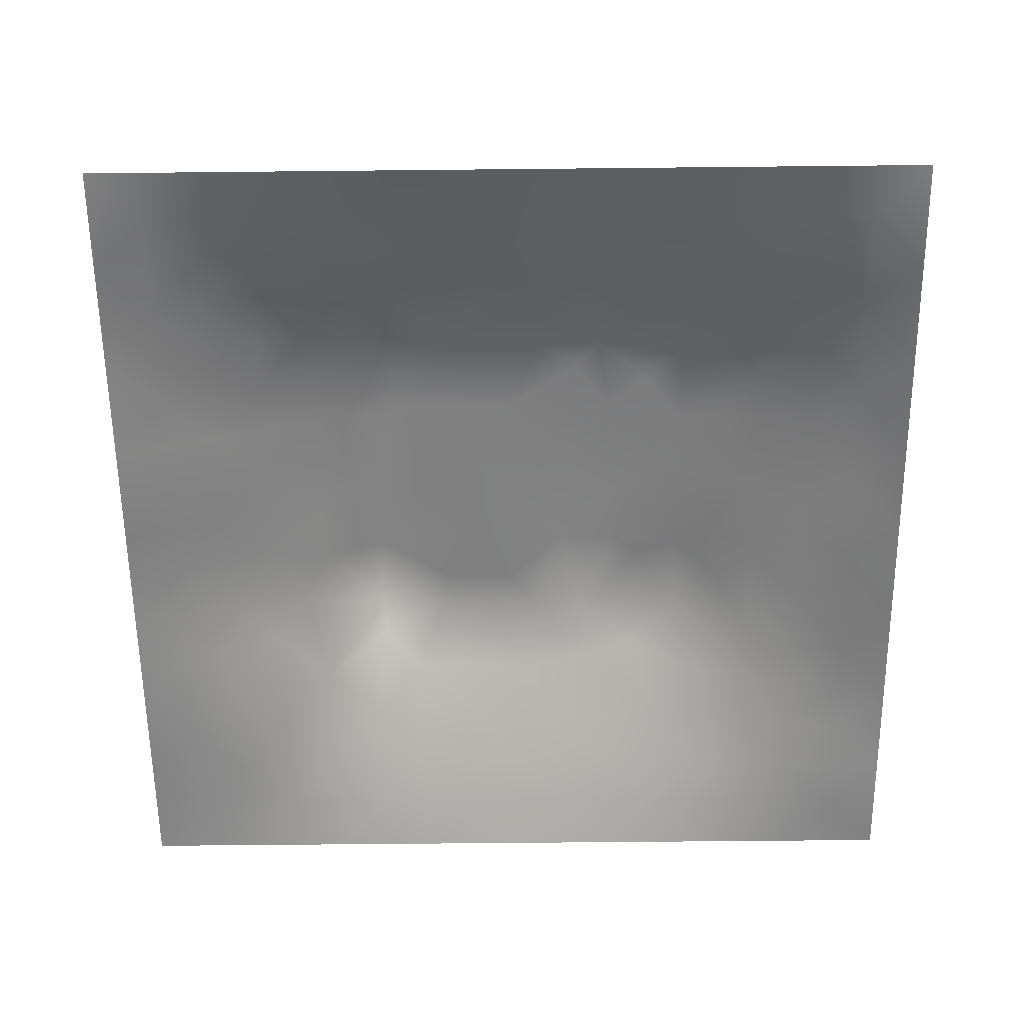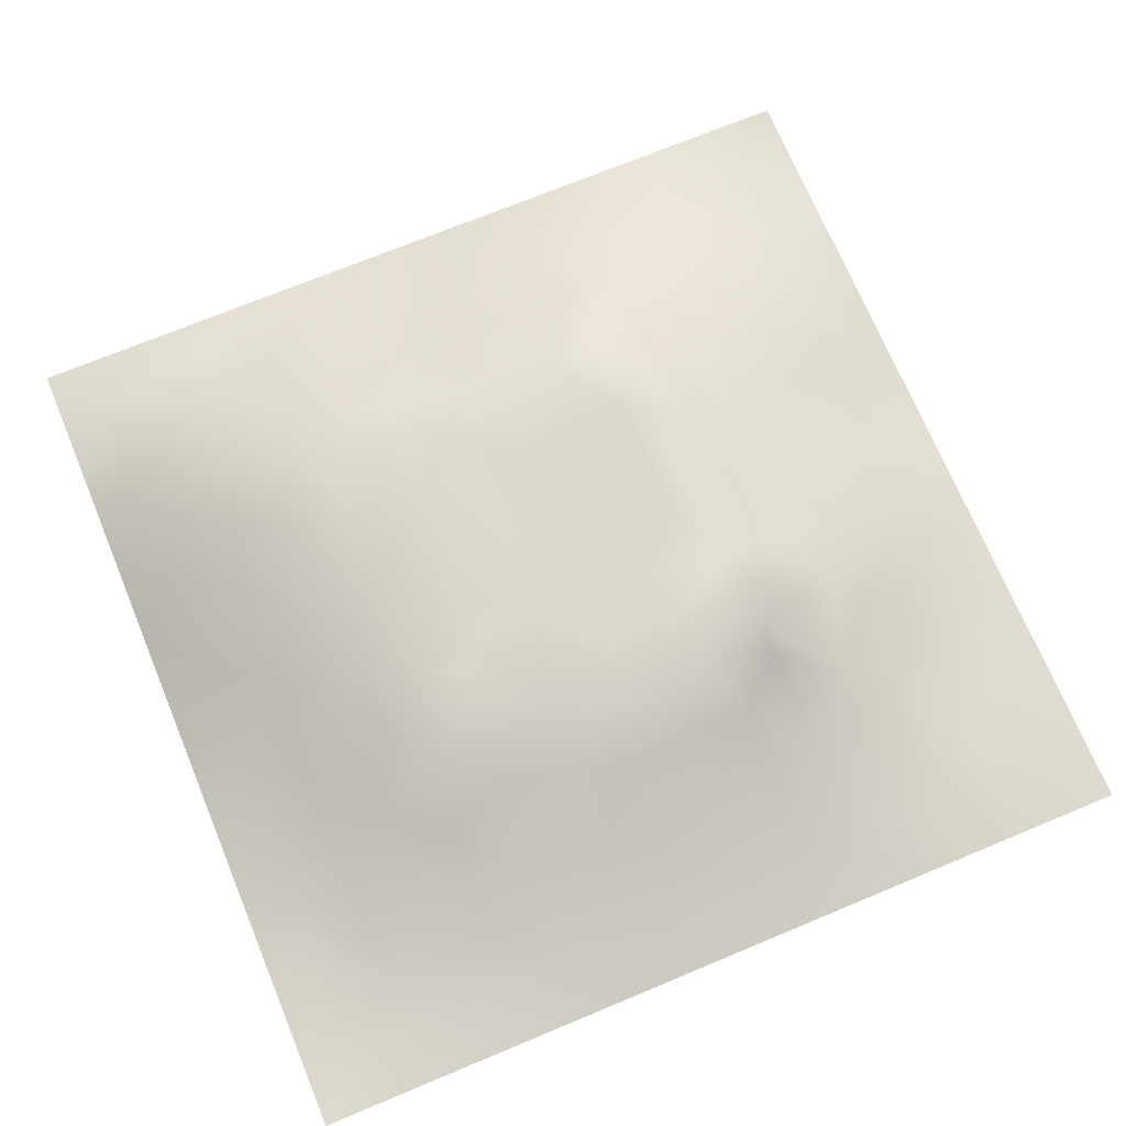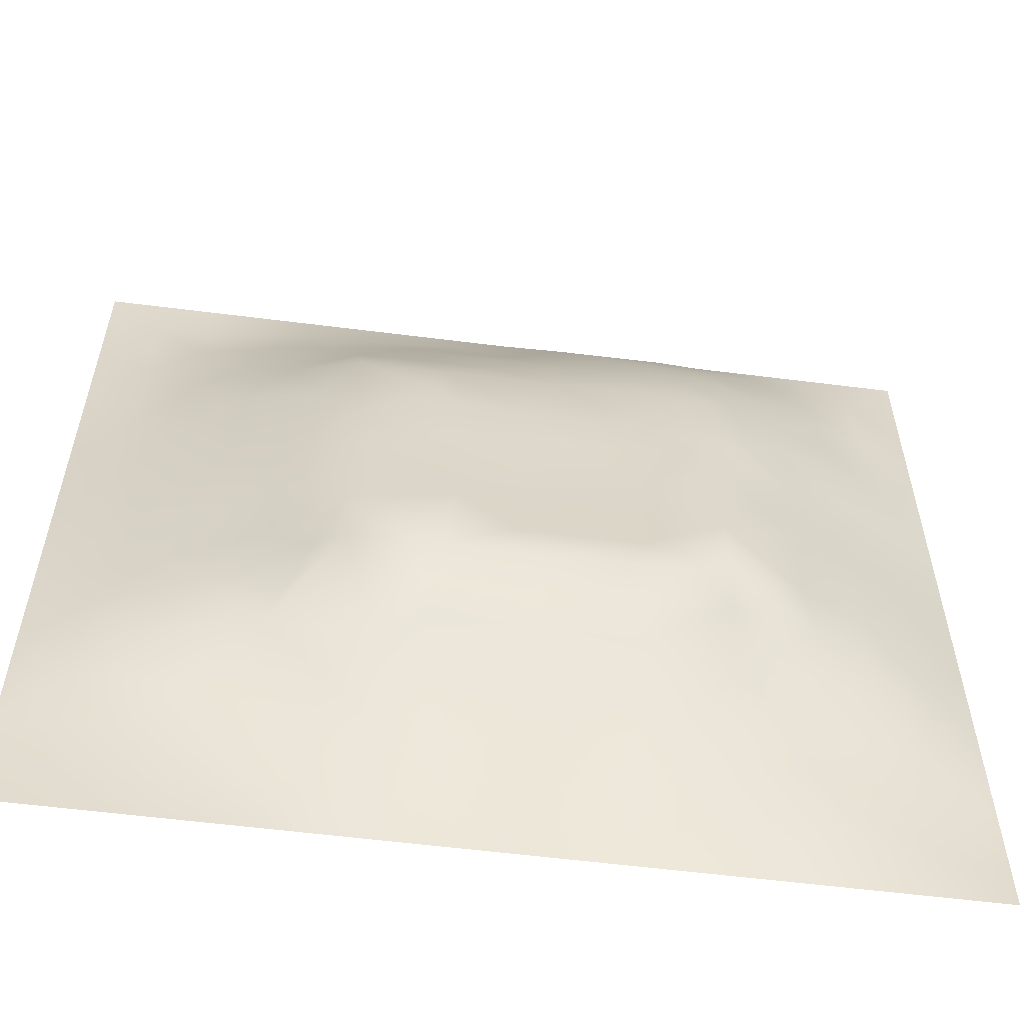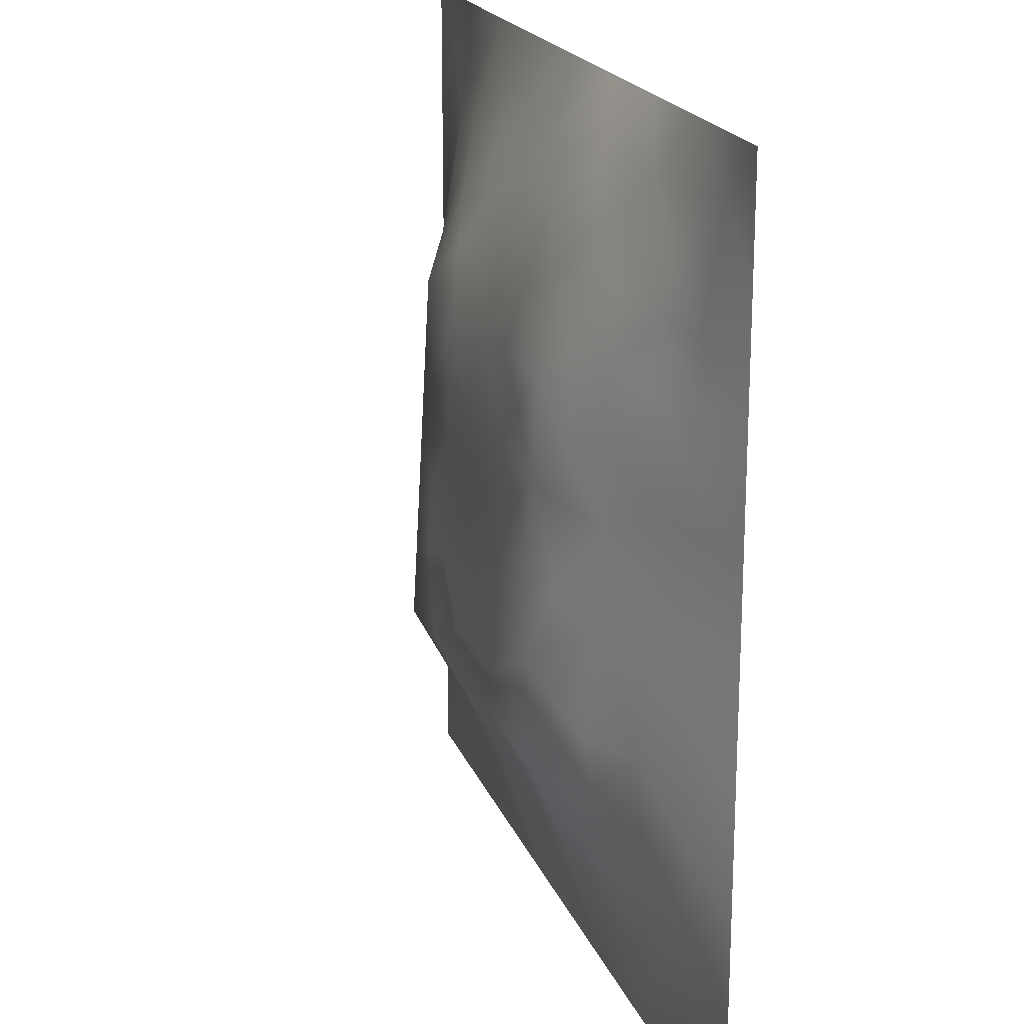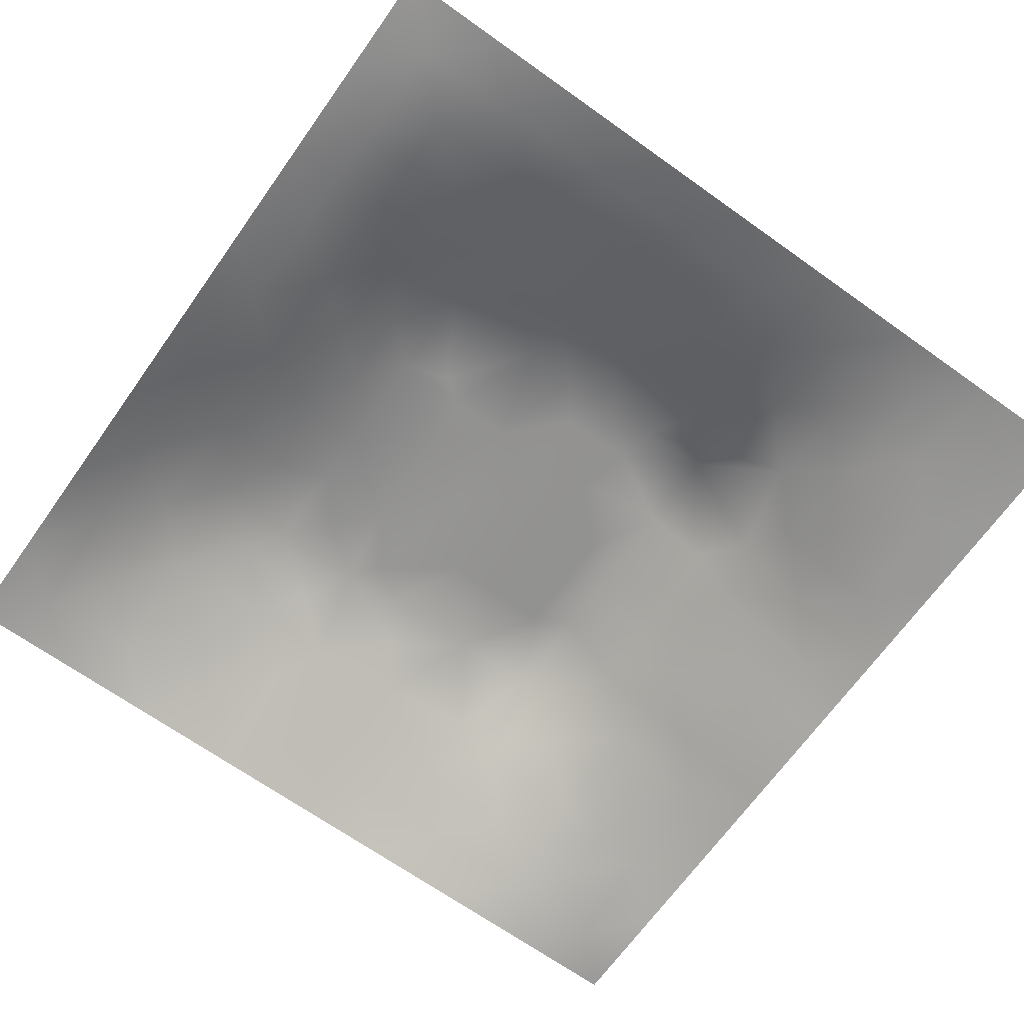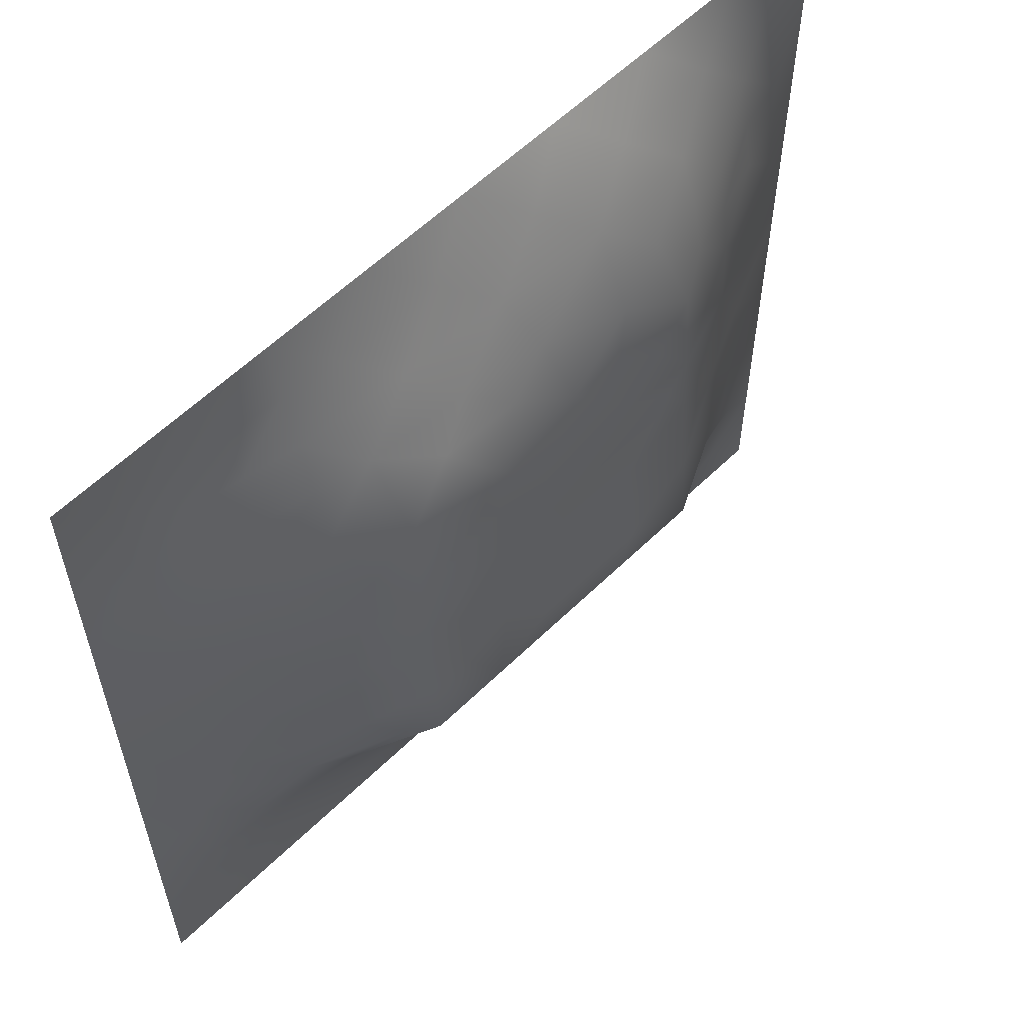
<metadata>
{"format":"obj","ext":"obj","renderer":"f3d","projection":"perspective","resolution":1024,"background":"white","views":[{"elev":-60.5,"azim":90.6,"up":"+Z"},{"elev":71.2,"azim":-112.6,"up":"+Z"},{"elev":-57.7,"azim":-7.5,"up":"+Y"},{"elev":19.9,"azim":72.7,"up":"+Y"},{"elev":-67.9,"azim":-125.5,"up":"+Z"},{"elev":58.9,"azim":-45.0,"up":"+Y"}]}
</metadata>
<code>
v -0 0 -0
v 1 0 -0
v -0 1 0
v 1 1 0
v 0.4983 0.4972 0.1209
v -0 0.5 0
v 0.5 1 0
v 1 0.5 0
v 0.5 -0 0
v 0.2454 0.7546 0.07069
v 0.7559 0.7575 0.08824
v 0.2468 0.2477 0.06102
v 0.7551 0.2451 0.0814
v 0.75 0 0
v 0.25 0 0
v 1 0.75 0
v 1 0.25 0
v 0.25 1 0
v 0.75 1 0
v 0 0.25 0
v 0 0.75 -0
v 0.3617 0.216 0.07637
v 0.6322 0.7803 0.0975
v 0.2404 0.5147 0.08788
v 0.8176 0.2463 0.06512
v 0.8796 0.3733 0.05531
v 0.6252 0.1232 0.04466
v 0.63 0.367 0.1285
v 0.8764 0.1235 0.02547
v 0.3742 0.1236 0.03966
v 0.1253 0.1258 0.01021
v 0.4904 0.2459 0.09302
v 0.8778 0.626 0.04986
v 0.6289 0.6286 0.1174
v 0.8767 0.8774 0.02763
v 0.3742 0.8788 0.0469
v 0.2564 0.602 0.09152
v 0.1251 0.8748 0.01154
v 0.1235 0.6252 0.03897
v 0.6265 0.884 0.06218
v 0.1247 0.3741 0.03623
v 0.2501 0.1257 0.0224
v 0.8786 0.7526 0.0461
v 0.8798 0.2477 0.04806
v 0.2488 0.8772 0.0346
v 0.7529 0.8831 0.05586
v 0.1227 0.2491 0.03295
v 0.1233 0.7507 0.03244
v 0.3197 0.5959 0.1152
v 0.1254 0.9371 0.001735
v 0.2477 0.8156 0.05139
v 0.8784 0.4995 0.05346
v 0.4256 0.7206 0.1081
v 0.2428 0.453 0.08922
v 0 0.375 0
v 0.5004 0.8792 0.051
v 0.4988 0.6282 0.1183
v 0.245 0.3703 0.08712
v 0.1237 0.4993 0.04141
v 0.368 0.4978 0.1208
v 0.6276 0.2462 0.0904
v 0.4996 0.1238 0.04384
v 0.4977 0.3669 0.1285
v 0 0.625 0
v 0 0.875 0
v 0 0.125 0
v 0.625 1 0
v 0.875 1 0
v 0.125 1 0
v 0.375 1 0
v 1 0.375 0
v 1 0.125 0
v 1 0.875 0
v 1 0.625 0
v 0.375 0 0
v 0.125 0 0
v 0.875 0 0
v 0.625 0 0
v 0.7509 0.1232 0.03824
v 0.6291 0.4975 0.121
v 0.7673 0.515 0.1012
v 0.0628 0.3124 0.01412
v 0.1846 0.4356 0.06437
v 0.183 0.31 0.06022
v 0.06246 0.4371 0.01841
v 0.6884 0.9433 0.0328
v 0.6913 0.8227 0.08359
v 0.5628 0.9426 0.03256
v 0.06221 0.6874 0.01623
v 0.1837 0.6894 0.05926
v 0.06186 0.5622 0.02018
v 0.1875 0.9376 0.01009
v 0.1854 0.8144 0.03904
v 0.06277 0.9373 -0.00025
v 0.4335 0.5629 0.1194
v 0.8773 0.8152 0.03761
v 0.1844 0.7522 0.05069
v 0.31 0.8172 0.06352
v 0.4376 0.939 0.02362
v 0.9397 0.8135 0.02262
v 0.8166 0.8183 0.05877
v 0.9373 0.9374 0.002814
v 0.8771 0.1862 0.03365
v 0.5637 0.5627 0.1207
v 0.7201 0.4224 0.1253
v 0.8236 0.5923 0.07331
v 0.818 0.691 0.07417
v 0.938 0.5625 0.02356
v 0.755 0.8215 0.07603
v 0.6888 0.5857 0.1171
v 0.4324 0.432 0.1245
v 0.188 0.06364 0.002572
v 0.06266 0.06271 0.002604
v 0.1875 0.1888 0.02548
v 0.313 0.06362 0.01064
v 0.3112 0.1866 0.0505
v 0.4373 0.06175 0.02148
v 0.813 0.06021 0.02216
v 0.9371 0.06284 0.001353
v 0.5547 0.2436 0.09332
v 0.5637 0.432 0.1247
v 0.5254 0.8118 0.0826
v 0.5627 0.1851 0.0678
v 0.6895 0.1839 0.06605
v 0.5624 0.06342 0.01765
v 0.9409 0.3118 0.02862
v 0.8199 0.3084 0.0789
v 0.9407 0.437 0.03018
v 0.3125 0.9378 0.01709
v 0.4766 0.7689 0.09277
v 0.8155 0.1846 0.04965
v 0.808 0.3684 0.08849
v 0.6876 0.06072 0.02356
v 0.06254 0.1253 0.005212
v 0.9391 0.1869 0.01961
v 0.4357 0.1854 0.06508
v 0.06184 0.1874 0.01204
v 0.3833 0.774 0.09049
v 0.9401 0.6881 0.02693
v 0.187 0.8756 0.02255
v 0.06228 0.8124 0.0103
v 0.8137 0.9413 0.02507
v 0.1846 0.5626 0.06346
v 0.7721 0.6523 0.09309
v 0.3201 0.5316 0.1189
v 0.7207 0.3227 0.1311
v 0.3209 0.321 0.1311
v 0.719 0.7219 0.1082
v 0.3192 0.7202 0.1081
v 0.613 0.3224 0.1311
v 0.3207 0.4031 0.1263
v 0.2873 0.3237 0.1098
v 0.7195 0.6132 0.1143
v 0.7219 0.2925 0.1131
v 0.8137 0.123 0.03348
v 0.4325 0.6386 0.1166
v 0.2758 0.6614 0.09417
v 0.7194 0.539 0.1186
v 0.6141 0.7215 0.1081
v 0.3204 0.4673 0.1226
v 0.4175 0.3216 0.1311
v 0.9389 0.7508 0.0218
v 0.5475 0.3222 0.1311
v 0.8171 0.7547 0.06665
v 0.4139 0.2515 0.0947
v 0.4243 0.8221 0.07479
v 0.8181 0.4803 0.08042
v 0.7523 0.1851 0.0566
v 0.3674 0.4116 0.1258
v 0.2498 0.9381 0.0155
v 0.6295 0.4323 0.1247
v 0.5504 0.7212 0.1081
v 0.4104 0.6672 0.1153
v 0.6739 0.675 0.1129
f 1 113 66
f 47 114 12
f 112 31 113
f 76 112 113
f 169 147 161
f 112 114 31
f 41 58 83
f 31 134 113
f 134 137 66
f 134 66 113
f 115 112 15
f 31 137 134
f 165 147 22
f 114 137 31
f 76 113 1
f 42 114 112
f 15 112 76
f 115 15 75
f 45 51 98
f 116 115 30
f 136 30 117
f 22 30 136
f 156 173 49
f 62 136 117
f 165 136 32
f 147 12 22
f 12 116 22
f 42 116 114
f 116 30 22
f 42 112 115
f 42 115 116
f 84 152 58
f 12 114 116
f 147 152 12
f 54 151 160
f 161 147 165
f 111 169 161
f 165 22 136
f 161 165 32
f 83 58 54
f 47 137 114
f 63 121 111
f 117 30 75
f 60 169 111
f 151 147 169
f 72 135 119
f 121 63 28
f 54 58 151
f 129 45 36
f 151 152 147
f 151 169 160
f 84 47 12
f 58 152 151
f 149 98 10
f 27 123 125
f 99 56 7
f 157 10 90
f 82 137 47
f 84 12 152
f 84 58 41
f 85 41 83
f 20 137 82
f 55 82 41
f 20 66 137
f 55 20 82
f 85 55 41
f 23 40 122
f 97 93 48
f 59 85 83
f 94 50 69
f 52 108 106
f 139 33 74
f 108 74 33
f 140 170 92
f 49 37 145
f 6 85 91
f 45 98 36
f 94 69 3
f 110 153 34
f 166 138 130
f 122 166 130
f 33 106 108
f 93 38 48
f 10 51 97
f 37 90 143
f 143 90 39
f 170 129 18
f 140 45 170
f 129 70 18
f 170 45 129
f 92 18 69
f 38 92 50
f 92 170 18
f 92 69 50
f 38 140 92
f 93 45 140
f 94 38 50
f 48 38 141
f 65 94 3
f 47 84 82
f 21 141 65
f 38 94 141
f 41 82 84
f 65 141 94
f 39 90 48
f 51 45 93
f 23 122 172
f 93 140 38
f 145 160 60
f 90 10 97
f 90 97 48
f 89 39 48
f 48 141 89
f 24 59 83
f 89 21 64
f 21 89 141
f 88 7 56
f 149 10 157
f 6 91 64
f 59 91 85
f 6 55 85
f 24 83 54
f 59 39 91
f 143 39 59
f 24 143 59
f 24 54 160
f 29 155 118
f 163 28 63
f 57 34 172
f 119 29 118
f 103 131 155
f 39 89 91
f 166 56 36
f 99 36 56
f 77 2 119
f 37 157 90
f 37 143 24
f 149 138 98
f 138 166 98
f 135 72 17
f 57 53 156
f 51 10 98
f 159 172 34
f 17 126 135
f 104 95 5
f 60 160 169
f 44 135 126
f 105 158 80
f 57 95 104
f 133 27 78
f 34 57 104
f 57 156 95
f 122 130 172
f 53 138 149
f 123 27 61
f 132 146 127
f 11 144 107
f 103 44 25
f 87 11 109
f 128 8 52
f 80 110 104
f 124 154 61
f 95 156 49
f 11 148 144
f 37 49 157
f 144 153 106
f 53 172 130
f 106 153 81
f 110 34 104
f 77 119 118
f 80 104 5
f 158 153 110
f 121 171 80
f 105 146 132
f 81 153 158
f 158 110 80
f 28 146 105
f 167 106 81
f 36 99 129
f 107 106 33
f 127 44 26
f 96 164 43
f 107 33 139
f 125 78 27
f 74 108 8
f 126 26 44
f 164 11 107
f 173 156 53
f 144 148 153
f 144 106 107
f 111 5 60
f 87 148 11
f 95 60 5
f 88 56 40
f 108 52 8
f 43 107 139
f 96 162 100
f 43 164 107
f 43 139 162
f 56 166 122
f 149 49 173
f 16 162 139
f 35 101 96
f 35 96 100
f 96 101 164
f 96 43 162
f 86 46 142
f 16 100 162
f 102 35 100
f 68 142 102
f 142 46 35
f 142 35 102
f 87 46 40
f 46 109 101
f 19 86 142
f 88 40 86
f 23 87 40
f 86 40 46
f 23 148 87
f 87 109 46
f 49 149 157
f 23 159 148
f 24 145 37
f 56 122 40
f 67 88 86
f 101 35 46
f 7 70 99
f 67 7 88
f 19 67 86
f 68 19 142
f 73 102 100
f 4 68 102
f 73 4 102
f 16 73 100
f 74 16 139
f 154 150 61
f 26 128 52
f 126 17 71
f 155 168 79
f 77 118 14
f 60 95 145
f 167 132 26
f 49 145 95
f 128 71 8
f 70 129 99
f 164 101 11
f 109 11 101
f 25 44 127
f 64 91 89
f 25 127 13
f 115 75 30
f 132 127 26
f 154 127 146
f 131 13 168
f 131 25 13
f 167 26 52
f 105 132 167
f 167 52 106
f 105 167 81
f 105 81 158
f 171 28 105
f 171 105 80
f 29 119 135
f 121 80 5
f 121 28 171
f 121 5 111
f 63 111 161
f 163 161 32
f 163 150 28
f 120 150 163
f 150 146 28
f 163 63 161
f 120 123 61
f 62 123 136
f 23 172 159
f 119 2 72
f 154 13 127
f 154 146 150
f 124 13 154
f 160 145 24
f 117 9 62
f 133 78 14
f 120 61 150
f 123 32 136
f 120 163 32
f 120 32 123
f 124 61 27
f 125 62 9
f 9 117 75
f 26 126 128
f 78 125 9
f 71 128 126
f 118 133 14
f 133 124 27
f 135 44 103
f 155 131 168
f 79 124 133
f 79 133 118
f 168 13 124
f 168 124 79
f 155 79 118
f 103 25 131
f 103 155 29
f 135 103 29
f 36 98 166
f 53 130 138
f 62 125 123
f 93 97 51
f 149 173 53
f 172 53 57
f 34 174 159
f 174 148 159
f 148 174 153
f 174 34 153

</code>
